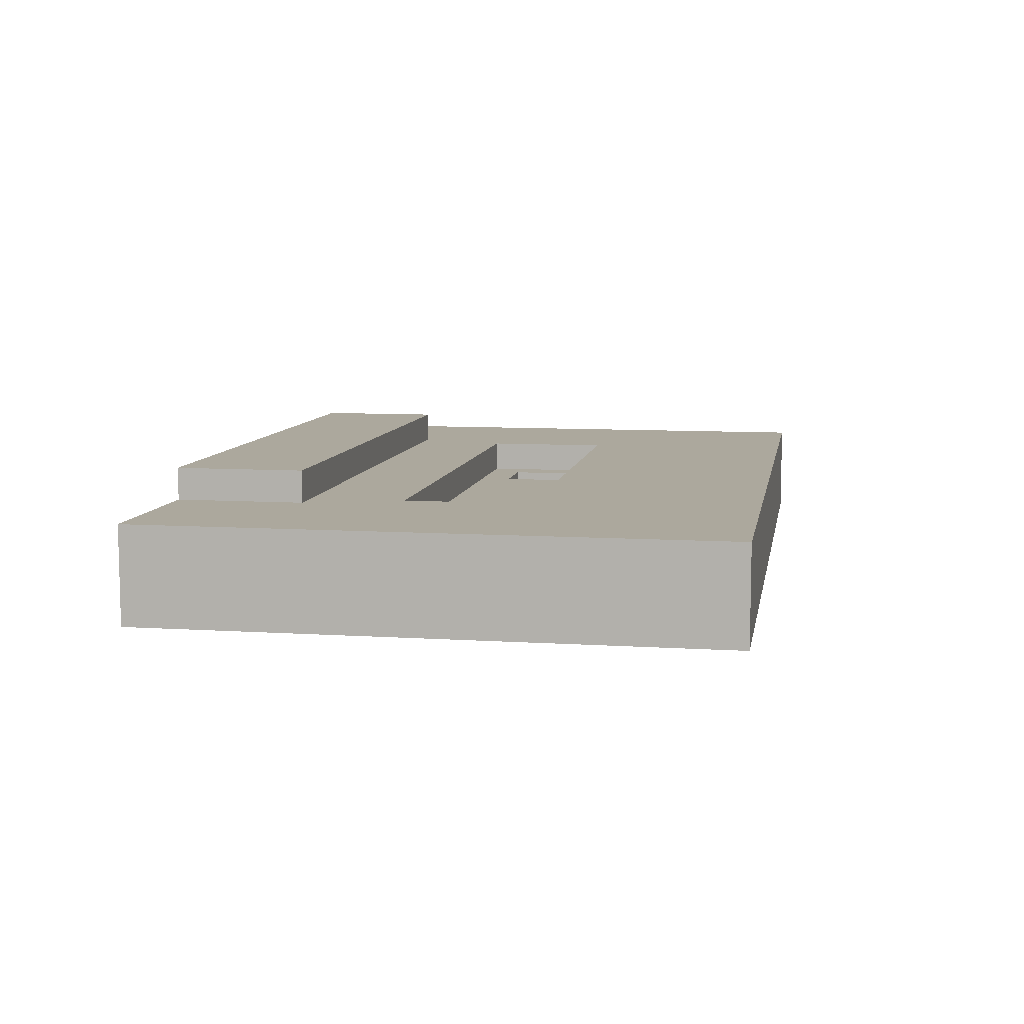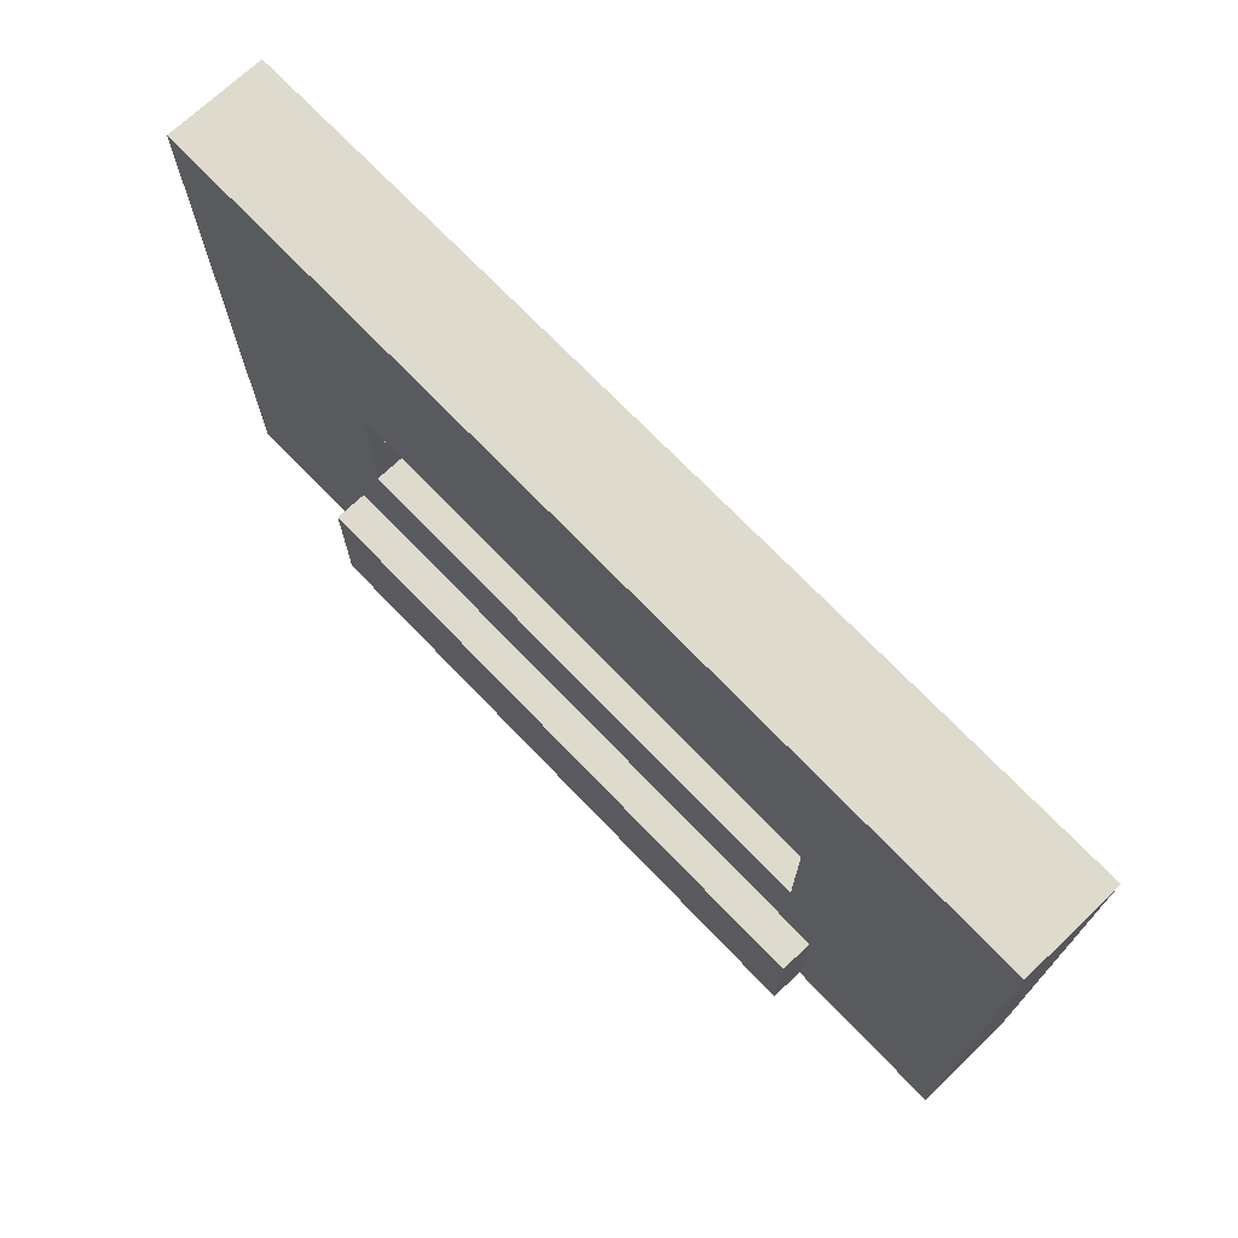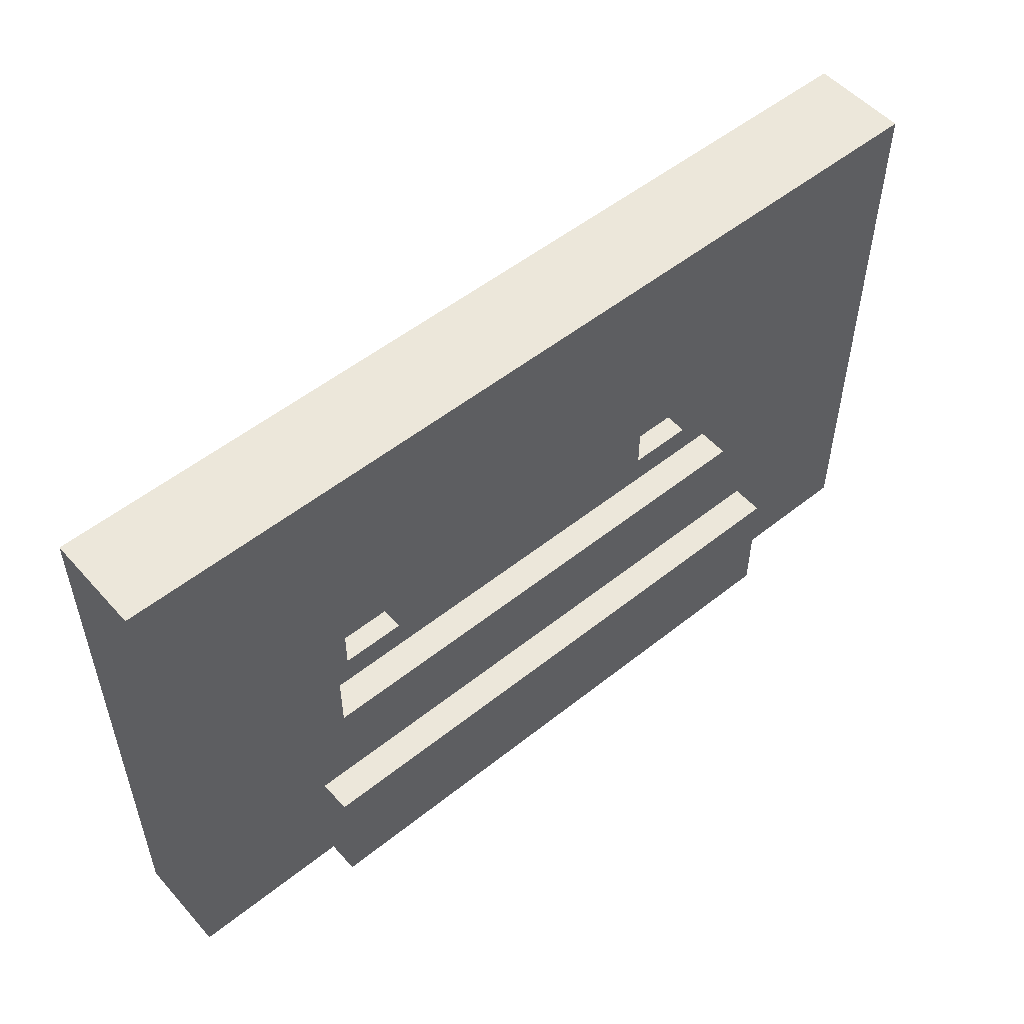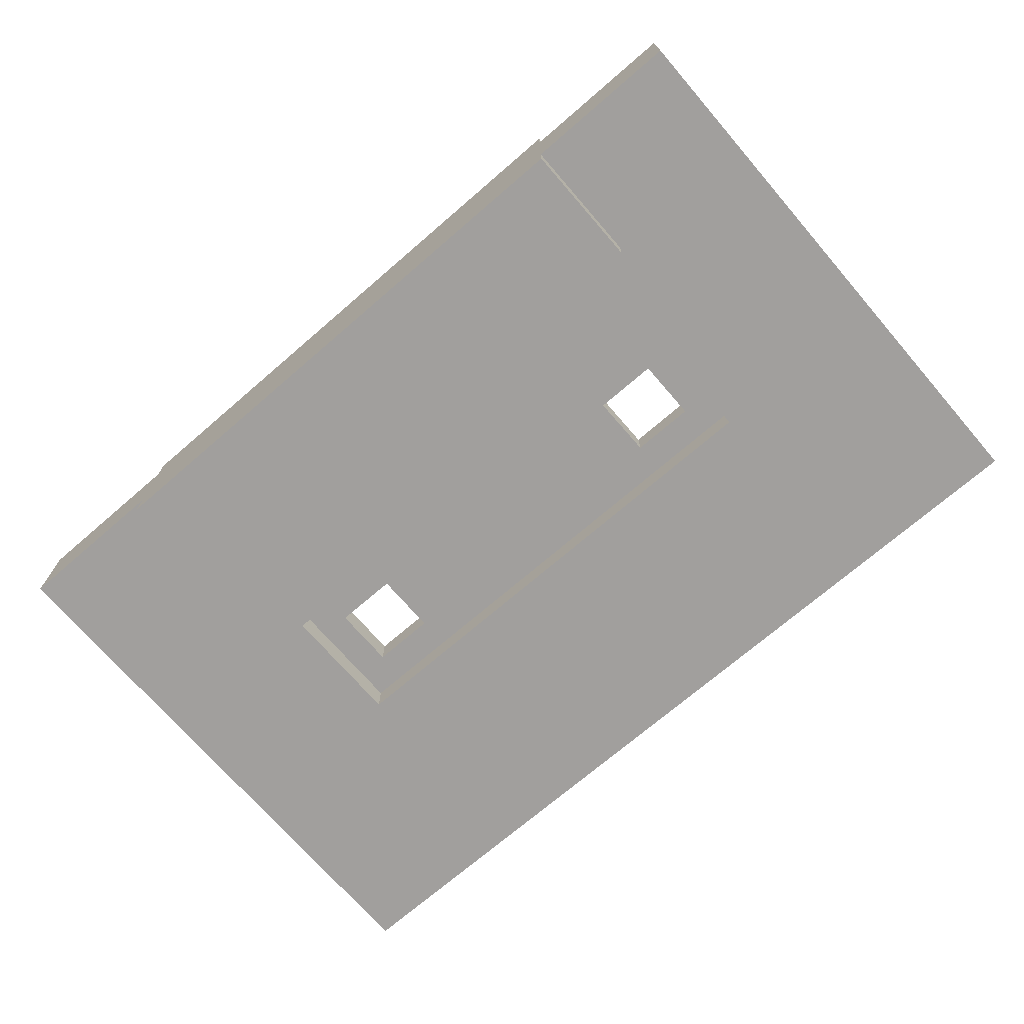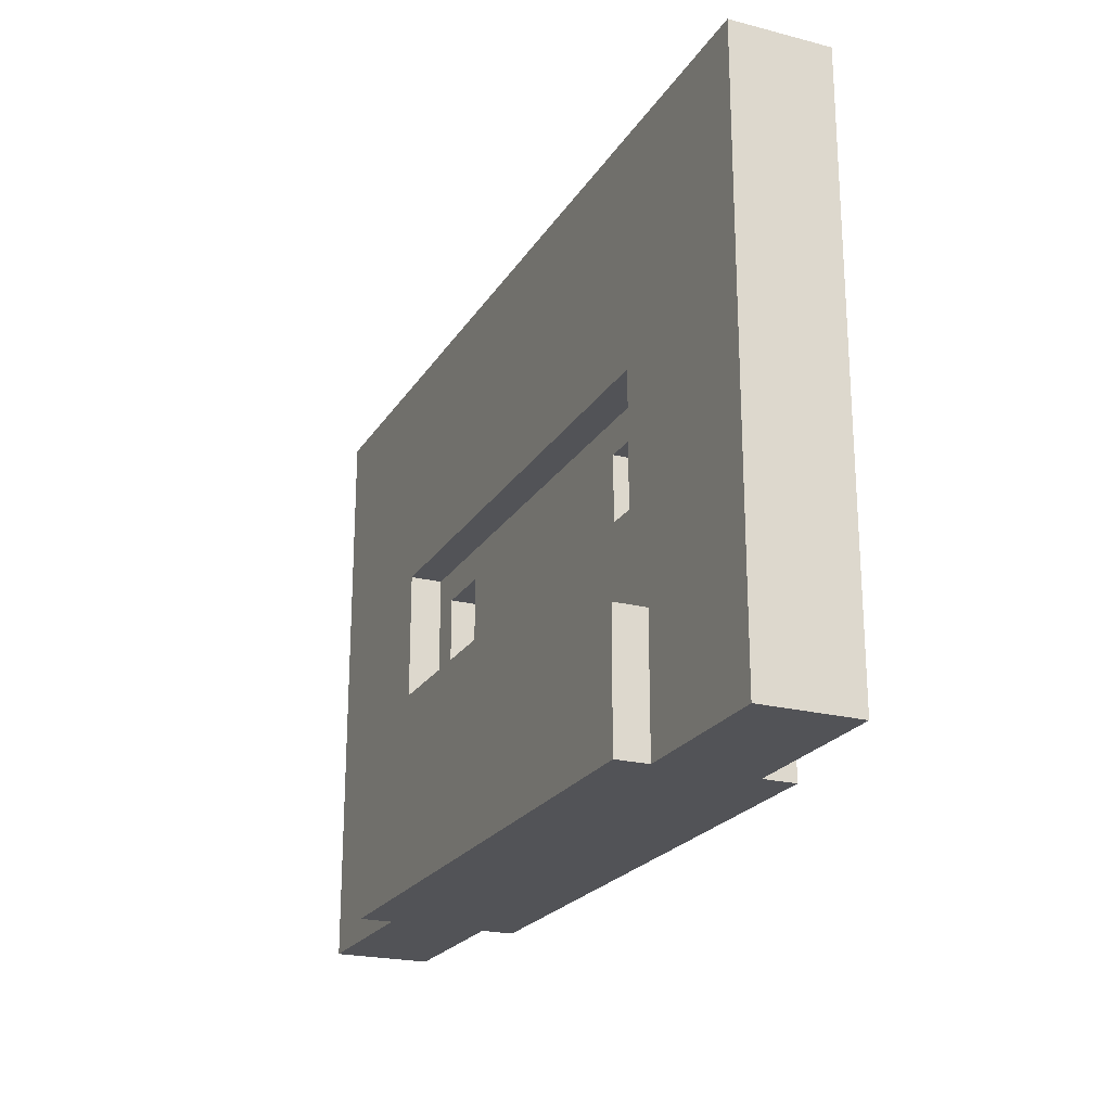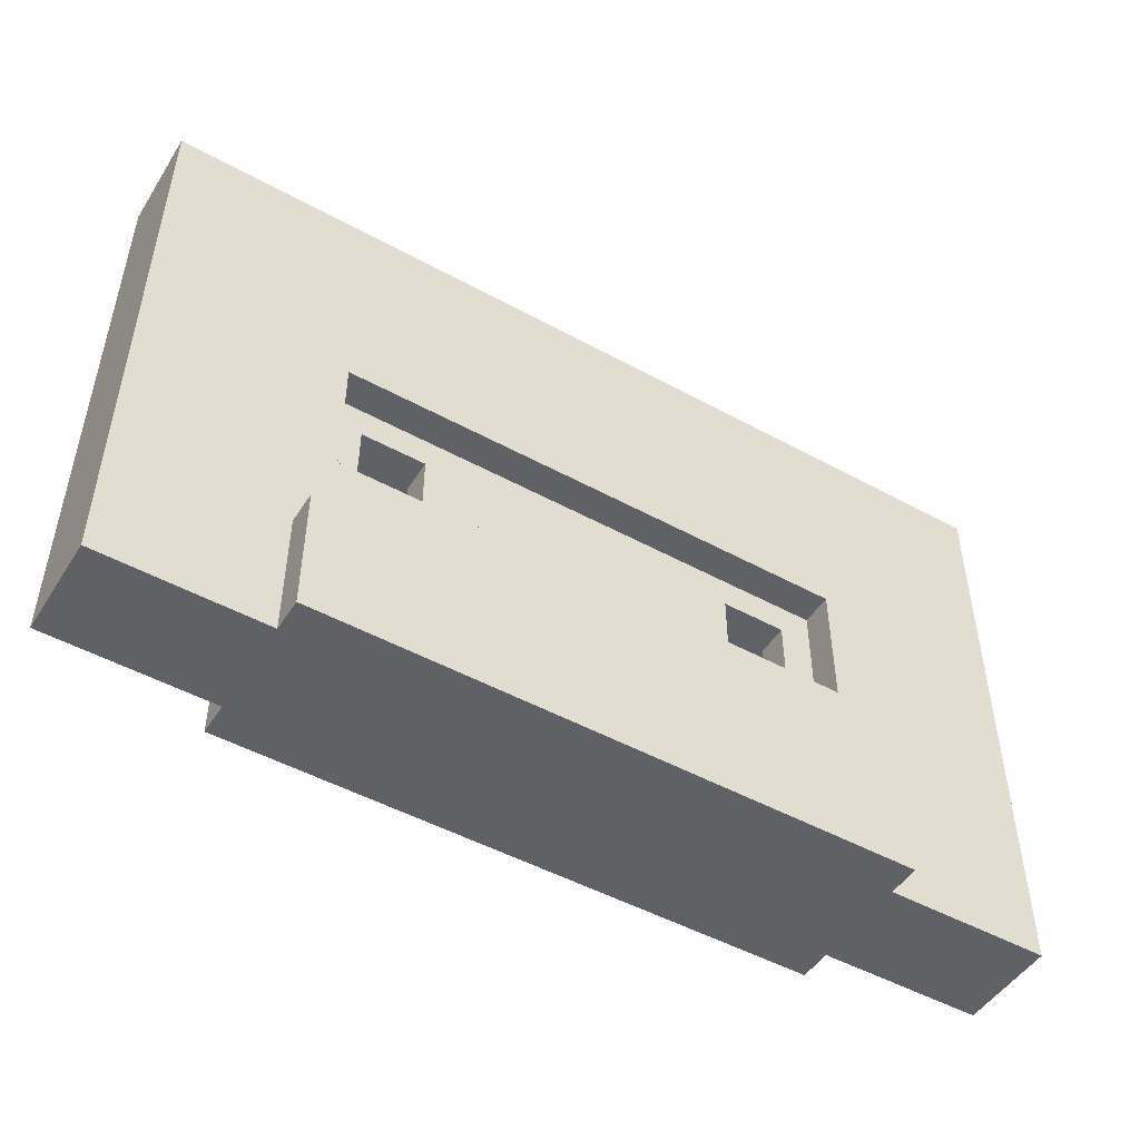
<metadata>
{"format":"obj","ext":"obj","renderer":"f3d","projection":"perspective","resolution":1024,"background":"white","views":[{"elev":8.6,"azim":99.9,"up":"+Z"},{"elev":71.1,"azim":-133.7,"up":"+Y"},{"elev":52.9,"azim":139.5,"up":"+Y"},{"elev":-71.5,"azim":40.8,"up":"+Z"},{"elev":-22.3,"azim":66.1,"up":"+Y"},{"elev":-49.1,"azim":-31.3,"up":"+Y"}]}
</metadata>
<code>
v 14 9 -4
v 14 2 -4
v -14 2 -4
v -14 9 -4
v 9 -5 -5
v 9 -9 -5
v -9 -9 -5
v -9 -5 -5
v 14 -2 -4
v 14 -5 -4
v -14 -5 -4
v -14 -2 -4
v -9 -5 -4
v -9 -9 -4
v -14 -9 -4
v -8 2 -4
v -8 -2 -4
v 8 -2 -4
v 8 2 -4
v 14 -9 -4
v 9 -9 -4
v 9 -5 -4
v 5 1 -3
v 5 -1 -3
v -5 -1 -3
v -5 1 -3
v -7 1 -3
v -7 -1 -3
v -8 -1 -3
v -8 1 -3
v 8 1 -3
v 8 -1 -3
v 7 -1 -3
v 7 1 -3
v 8 -2 -3
v -8 -2 -3
v 8 2 -3
v -8 2 -3
v -14 9 -1
v -14 2 -1
v 14 2 -1
v 14 9 -1
v -14 -2 -1
v -14 -5 -1
v 14 -5 -1
v 14 -2 -1
v -9 -5 0
v -9 -9 0
v 9 -9 0
v 9 -5 0
v -14 -9 -1
v -9 -9 -1
v -9 -5 -1
v -8 -2 -1
v -8 2 -1
v 8 2 -1
v 8 -2 -1
v 9 -5 -1
v 9 -9 -1
v 14 -9 -1
v -5 1 -2
v -5 -1 -2
v 5 -1 -2
v 5 1 -2
v -8 1 -2
v -8 -1 -2
v -7 -1 -2
v -7 1 -2
v 7 1 -2
v 7 -1 -2
v 8 -1 -2
v 8 1 -2
v -8 -2 -2
v 8 -2 -2
v -8 2 -2
v 8 2 -2
g Blue_Cassette
f 42 60 20 1
f 4 15 51 39
f 1 2 3 4
f 39 40 41 42
f 47 48 49 50
f 5 6 7 8
f 56 57 46 41
f 40 43 54 55
f 2 9 18 19
f 16 17 12 3
f 44 51 52 53
f 13 14 15 11
f 10 20 21 22
f 58 59 60 45
f 53 52 48 47
f 22 21 6 5
f 8 7 14 13
f 19 18 35 37
f 76 74 57 56
f 50 49 59 58
f 55 54 73 75
f 38 36 17 16
f 43 44 45 46
f 9 10 11 12
f 4 39 42 1
f 51 15 20 60
f 61 62 63 64
f 23 24 25 26
f 65 66 67 68
f 27 28 29 30
f 31 32 33 34
f 68 67 28 27
f 64 63 24 23
f 26 25 62 61
f 69 70 71 72
f 34 33 70 69
f 8 13 22 5
f 53 47 50 58
f 48 52 59 49
f 14 7 6 21
f 55 75 76 56
f 38 16 19 37
f 17 36 35 18
f 73 54 57 74
f 75 65 72 76
f 66 73 74 71
f 37 31 30 38
f 32 35 36 29
f 68 27 26 61
f 64 23 34 69
f 24 63 70 33
f 28 67 62 25

</code>
